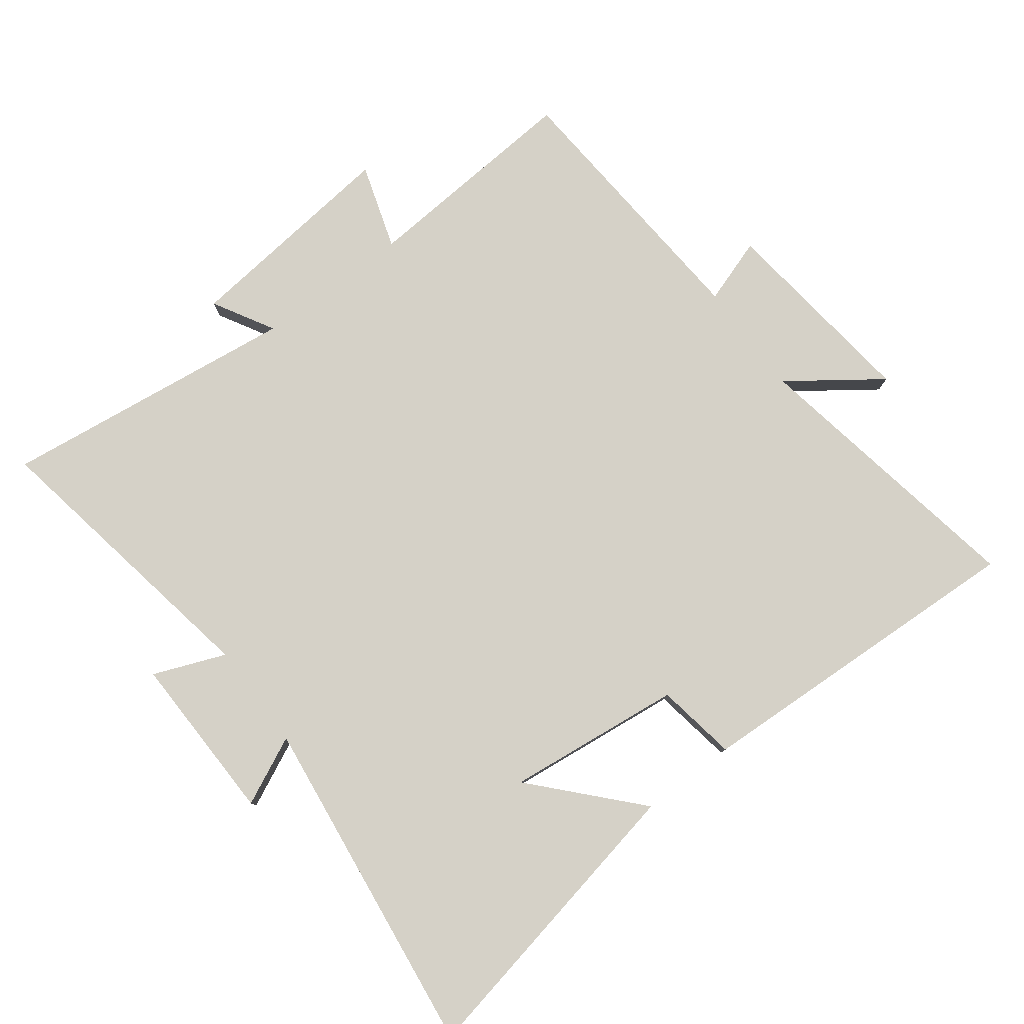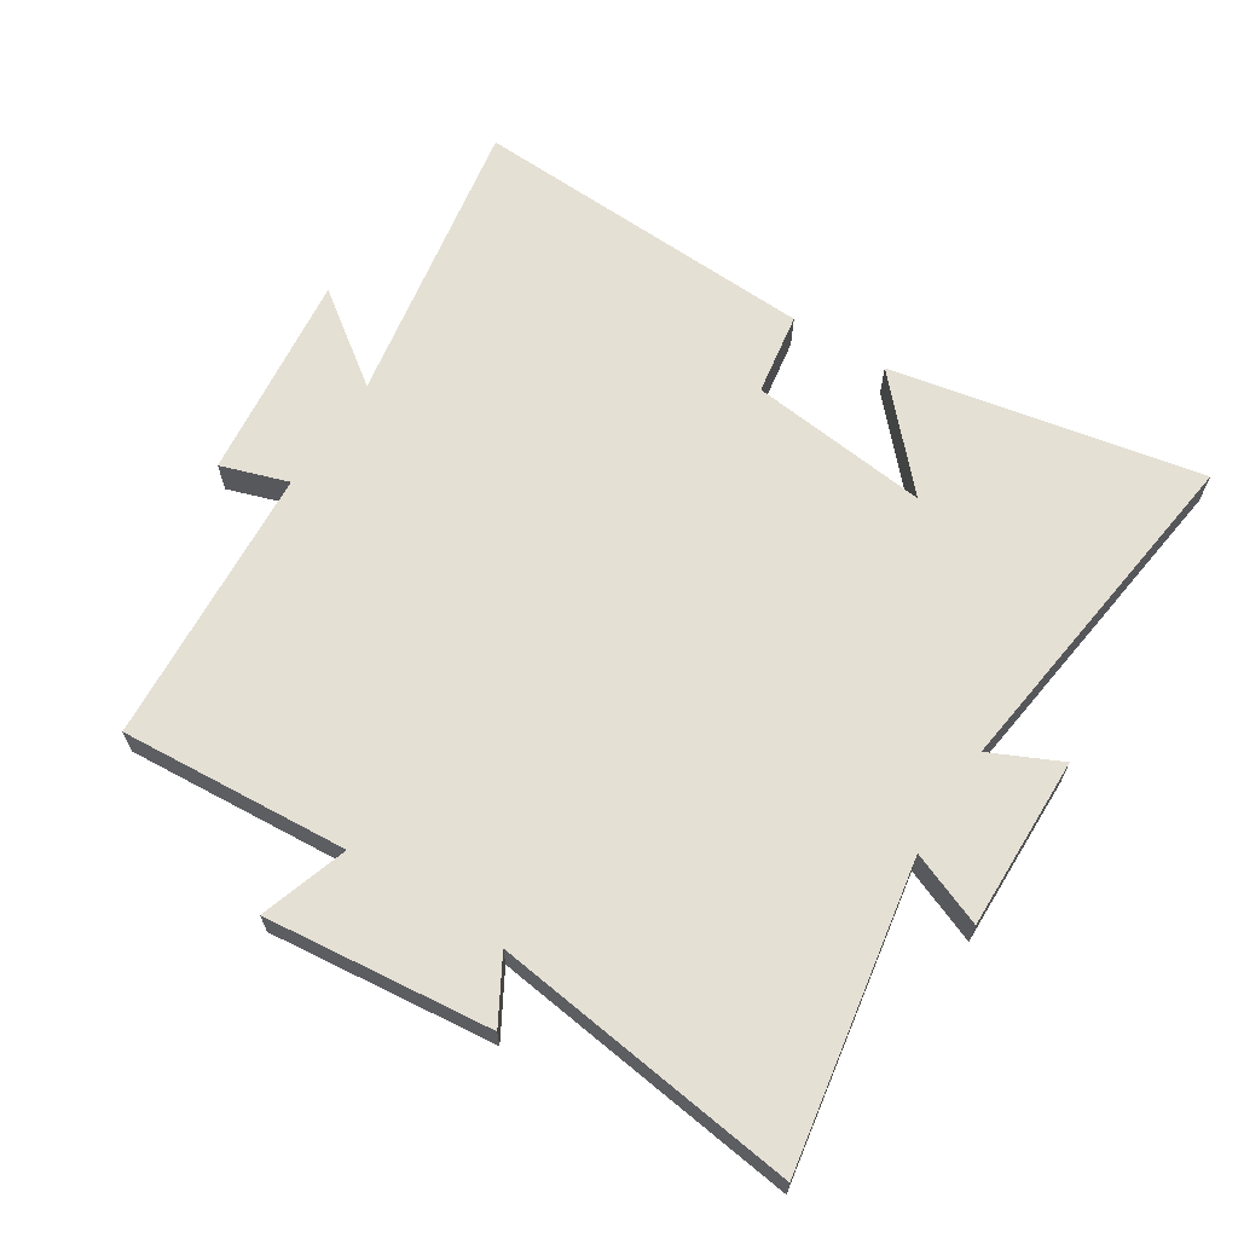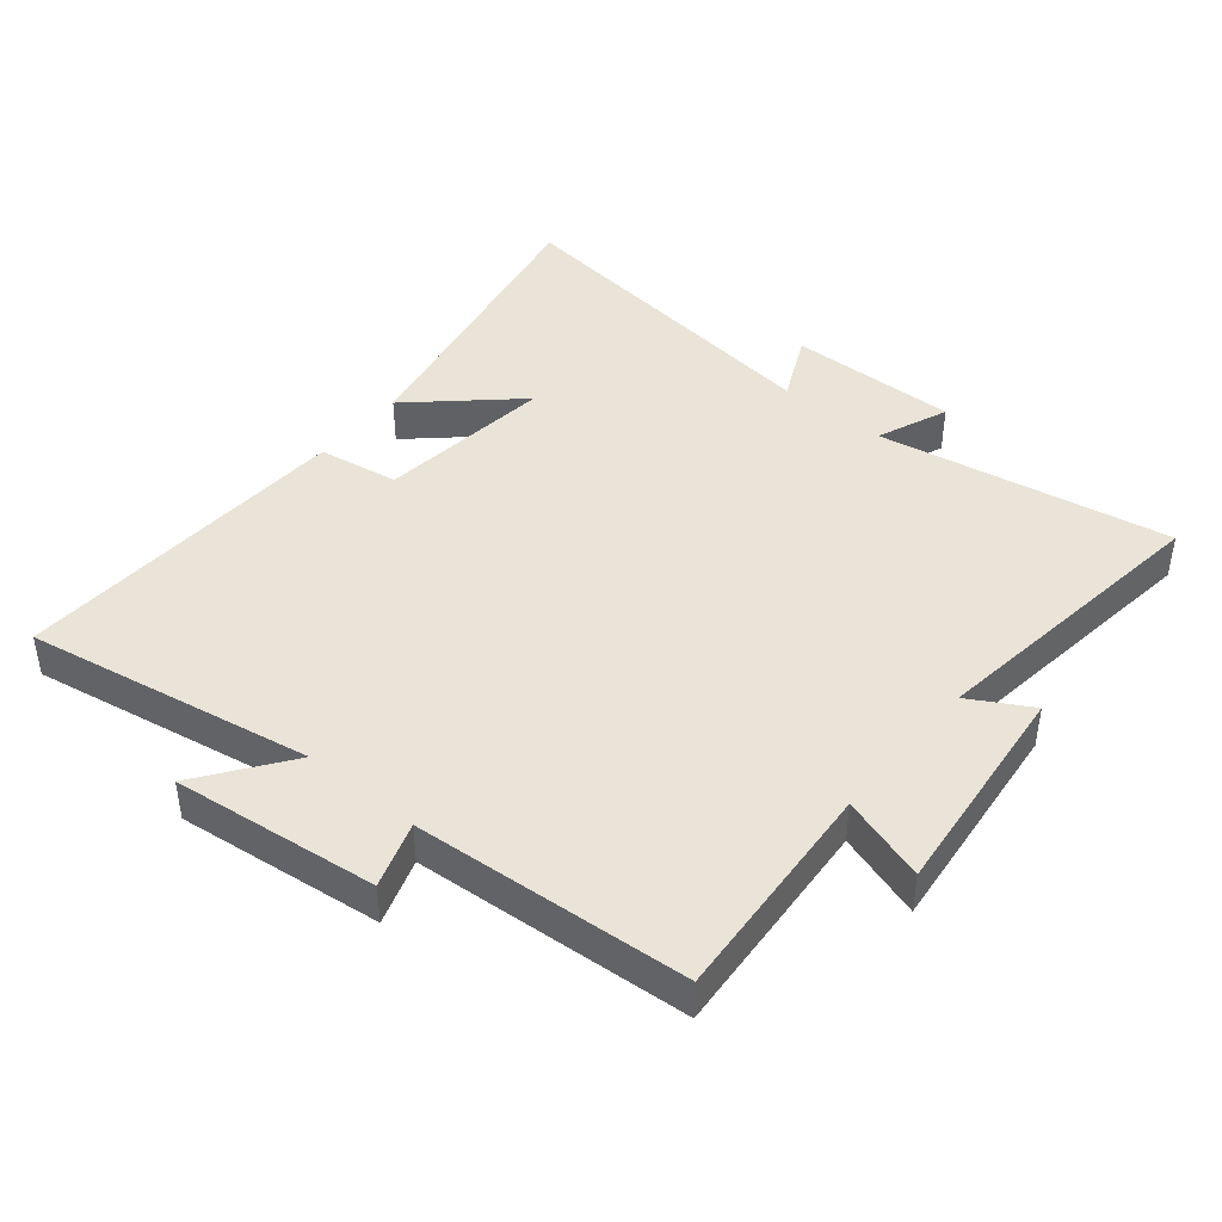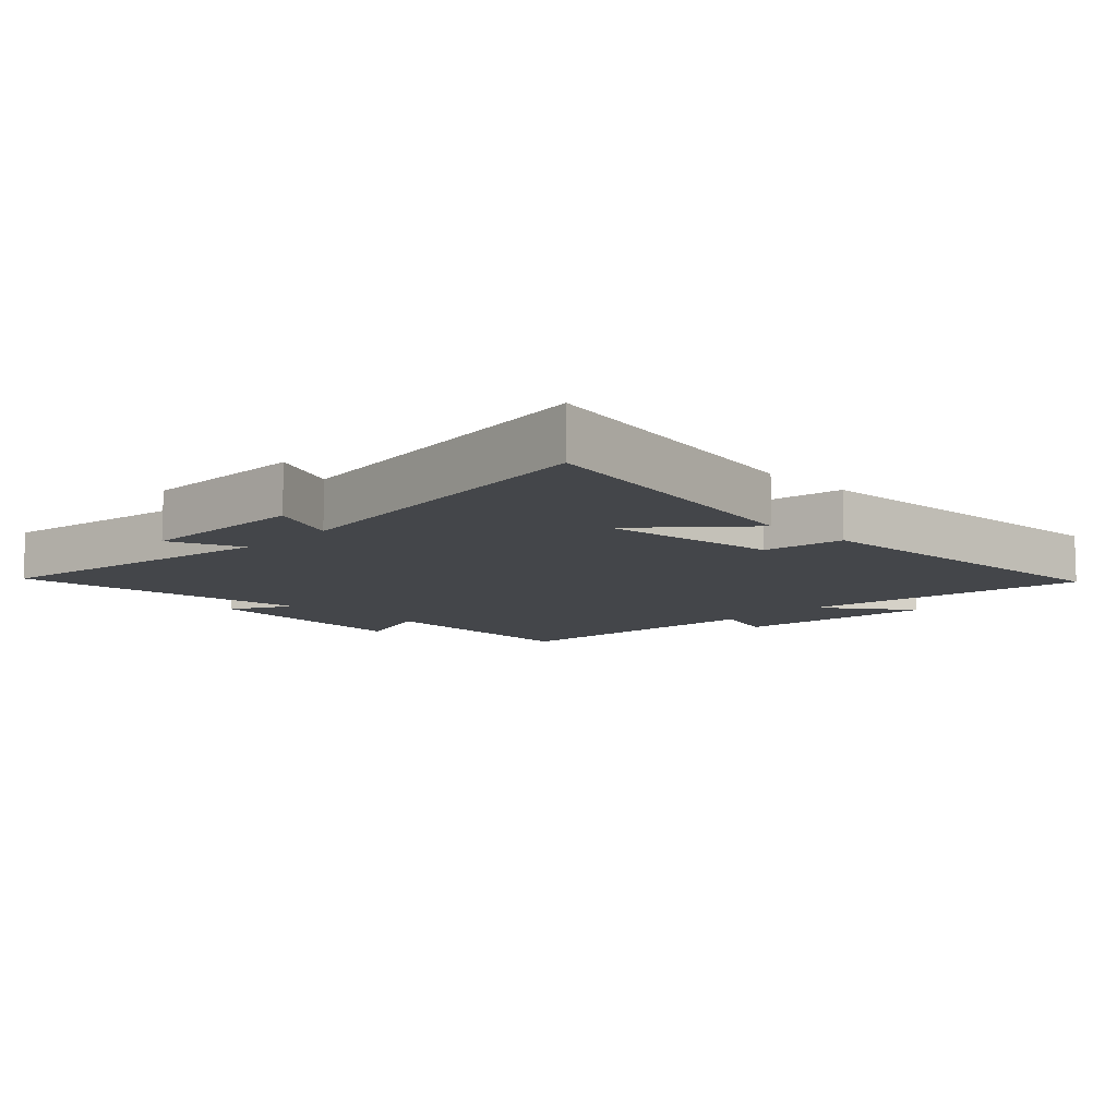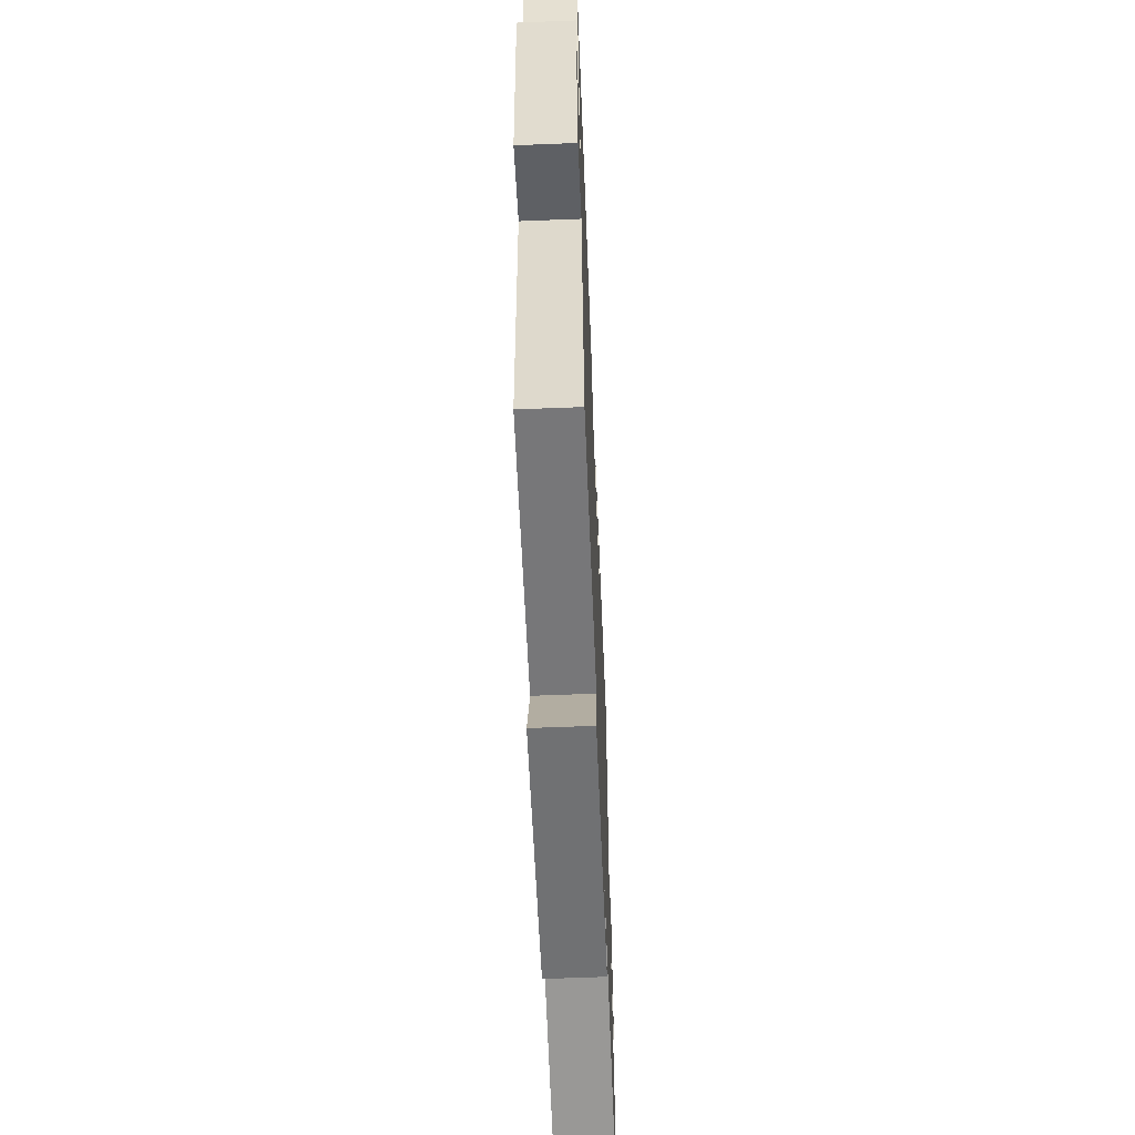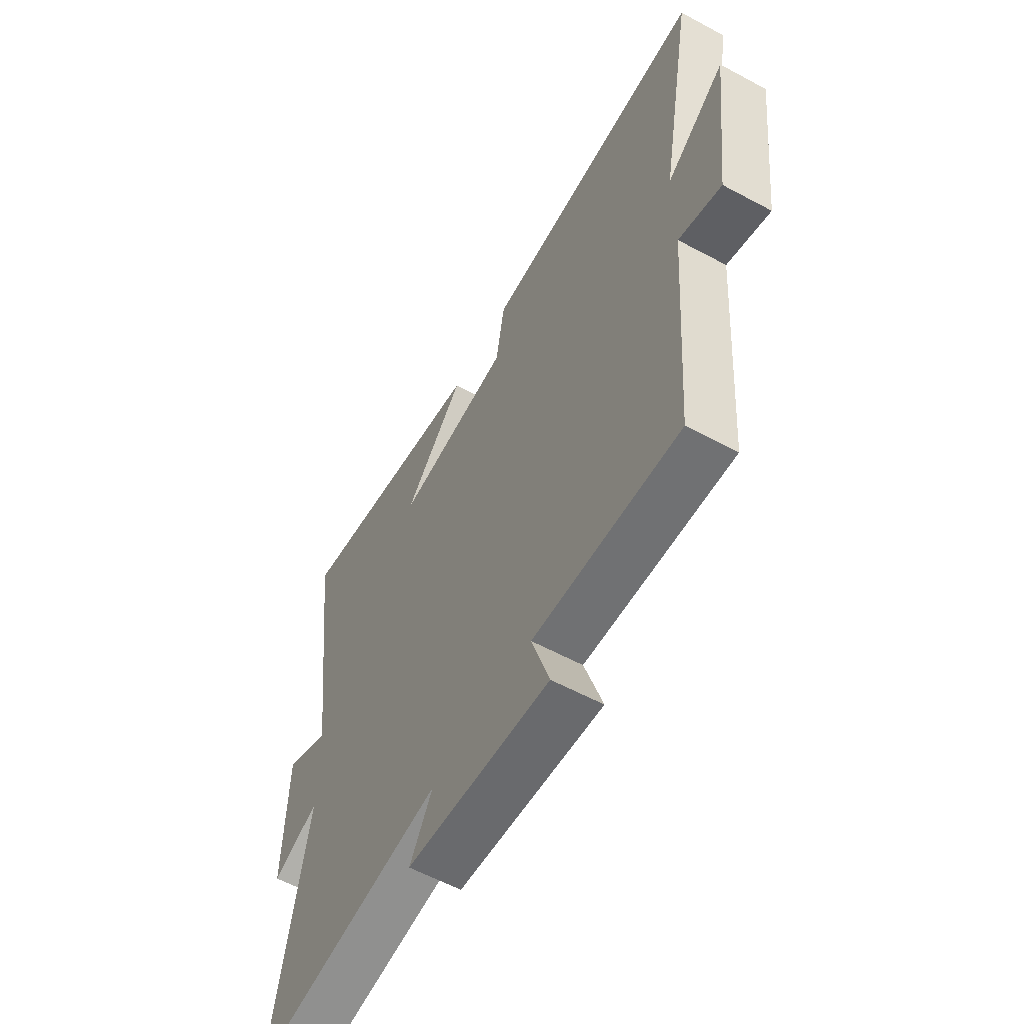
<metadata>
{"format":"obj","ext":"obj","renderer":"f3d","projection":"perspective","resolution":1024,"background":"white","views":[{"elev":79.3,"azim":-36.9,"up":"+Y"},{"elev":65.2,"azim":-147.2,"up":"+Y"},{"elev":43.1,"azim":129.8,"up":"+Y"},{"elev":-9.8,"azim":-44.0,"up":"+Y"},{"elev":-61.5,"azim":92.3,"up":"+Z"},{"elev":-59.1,"azim":61.0,"up":"+Z"}]}
</metadata>
<code>
v 0.58 0.07 0.522
v 0.5 0.07 0.079
v 0.639 0.07 0.179
v 0.601 0.07 -0.137
v 0.5 0.07 -0.103
v 0.468 0.07 -0.526
v 0.123 0.07 -0.5
v 0.165 0.07 -0.632
v -0.175 0.07 -0.594
v -0.121 0.07 -0.5
v -0.581 0.07 -0.557
v -0.5 0.07 -0.104
v -0.611 0.07 -0.148
v -0.605 0.07 0.114
v -0.5 0.07 0.064
v -0.566 0.07 0.594
v -0.099 0.07 0.5
v -0.242 0.07 0.345
v 0.03 0.07 0.375
v 0.051 0.07 0.5
v 0.58 0 0.522
v 0.5 0 0.079
v 0.639 0 0.179
v 0.601 0 -0.137
v 0.5 0 -0.103
v 0.468 0 -0.526
v 0.123 0 -0.5
v 0.165 0 -0.632
v -0.175 0 -0.594
v -0.121 0 -0.5
v -0.581 0 -0.557
v -0.5 0 -0.104
v -0.611 0 -0.148
v -0.605 0 0.114
v -0.5 0 0.064
v -0.566 0 0.594
v -0.099 0 0.5
v -0.242 0 0.345
v 0.03 0 0.375
v 0.051 0 0.5
f 19 20 1 2
f 18 19 2
f 16 17 18
f 15 16 18
f 15 18 2
f 12 13 14 15
f 12 15 2
f 10 11 12 2
f 7 8 9 10
f 7 10 2 3
f 5 6 7
f 5 7 3
f 3 4 5
f 22 21 40 39
f 22 39 38
f 38 37 36
f 38 36 35
f 22 38 35
f 35 34 33 32
f 22 35 32
f 22 32 31 30
f 30 29 28 27
f 23 22 30 27
f 27 26 25
f 23 27 25
f 25 24 23
f 1 21 22 2
f 2 22 23 3
f 3 23 24 4
f 4 24 25 5
f 5 25 26 6
f 6 26 27 7
f 7 27 28 8
f 8 28 29 9
f 9 29 30 10
f 10 30 31 11
f 11 31 32 12
f 12 32 33 13
f 13 33 34 14
f 14 34 35 15
f 15 35 36 16
f 16 36 37 17
f 17 37 38 18
f 18 38 39 19
f 19 39 40 20
f 20 40 21 1

</code>
